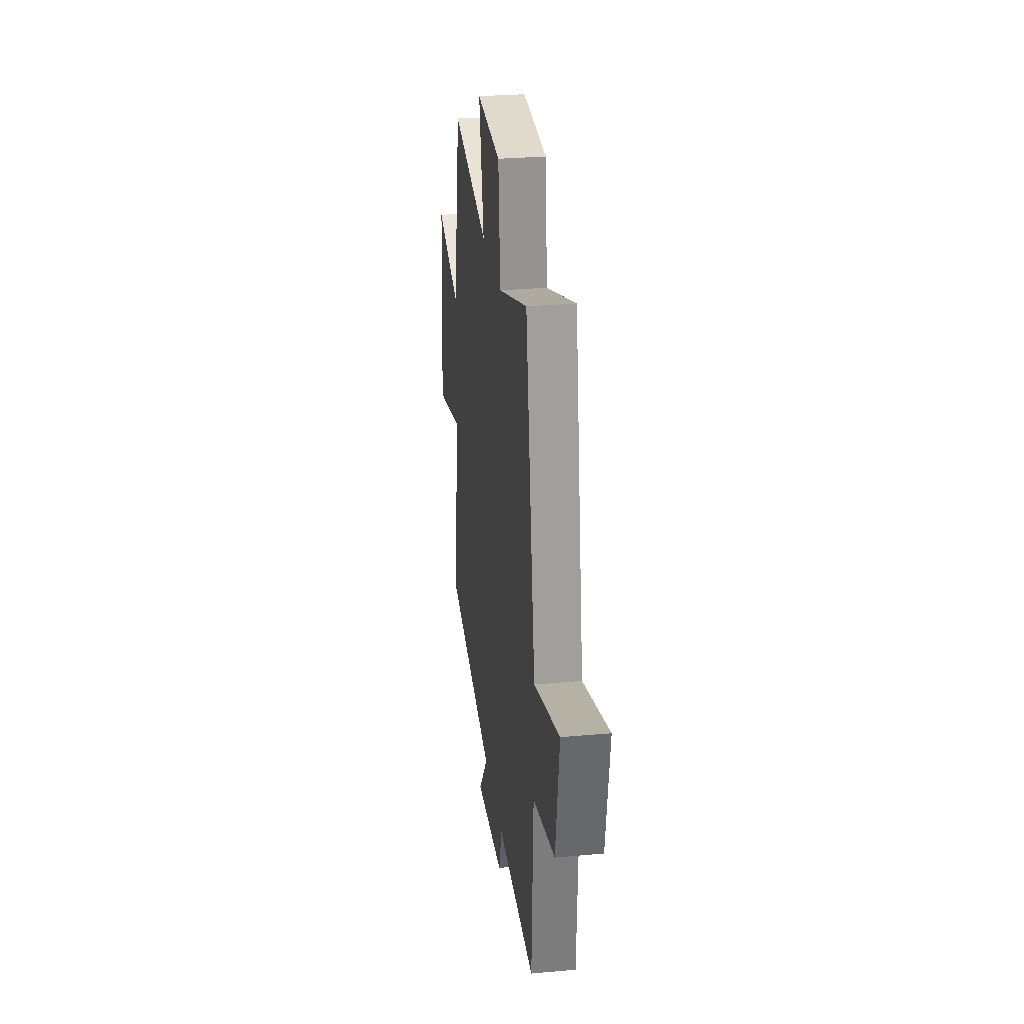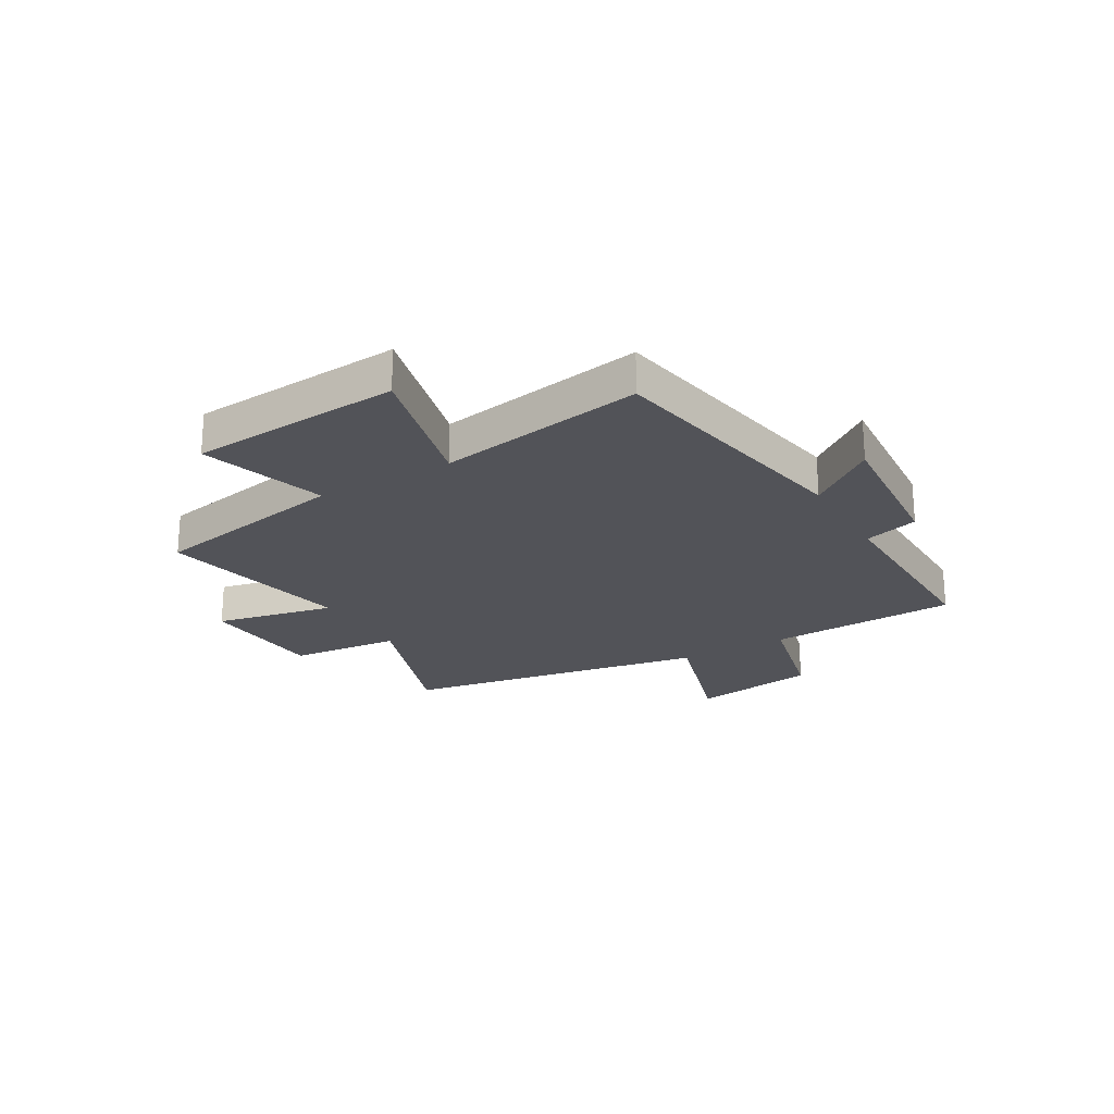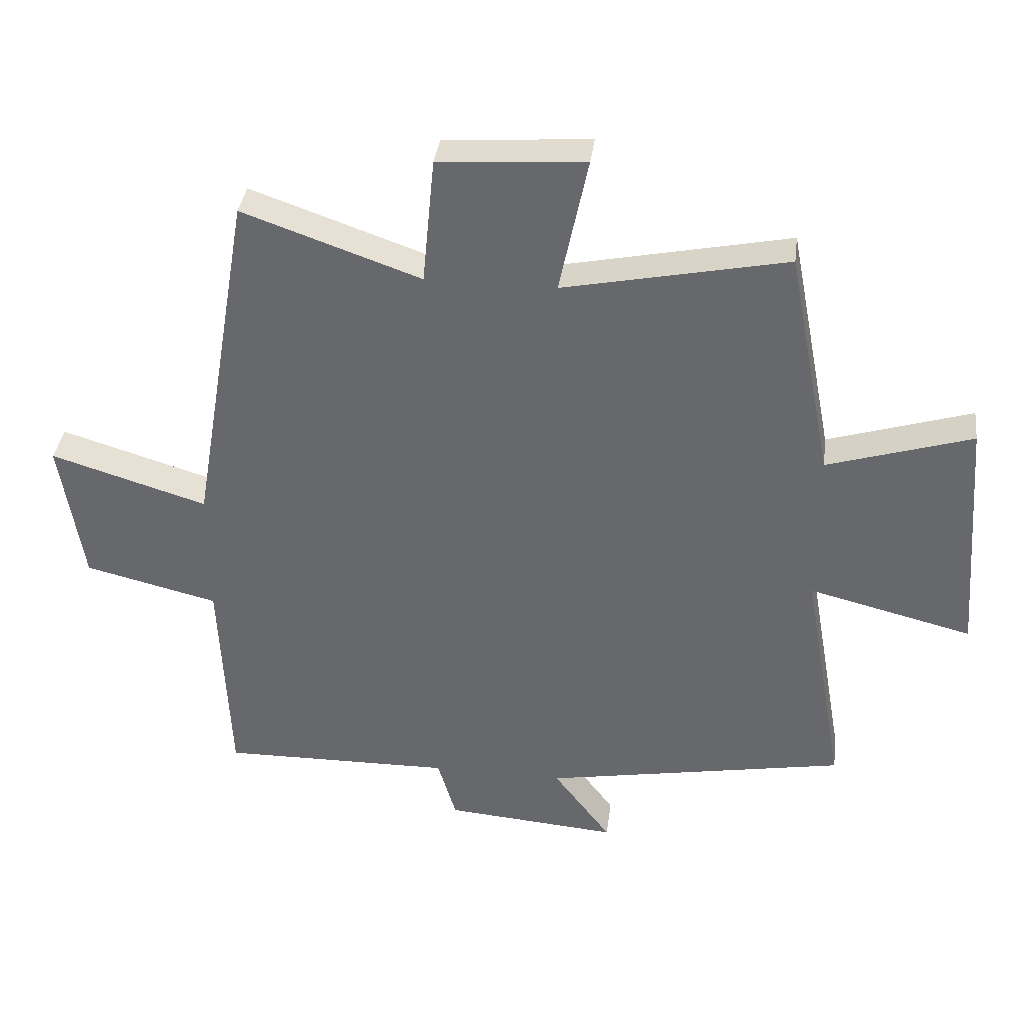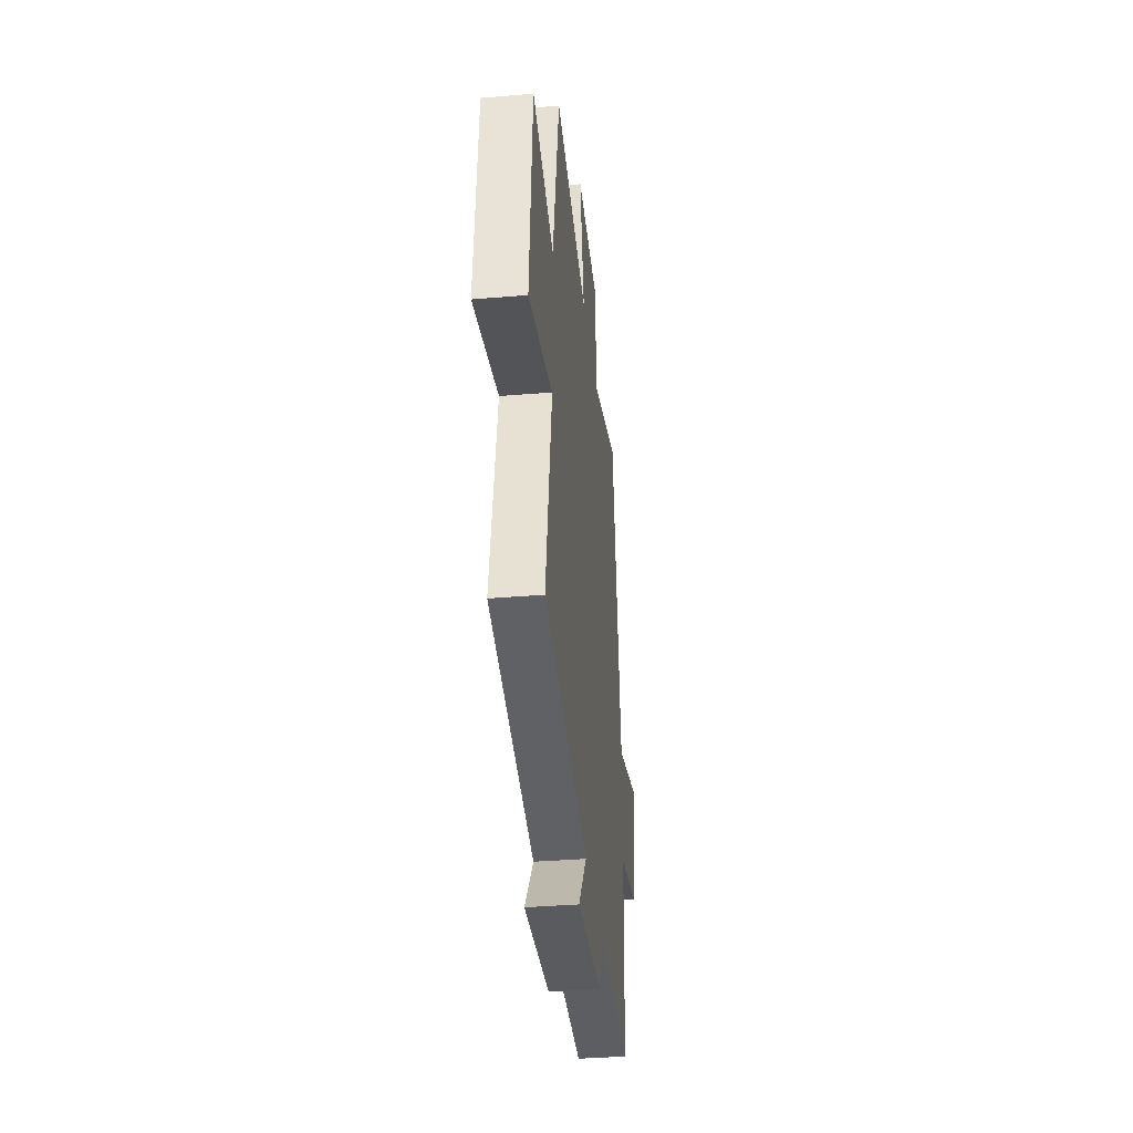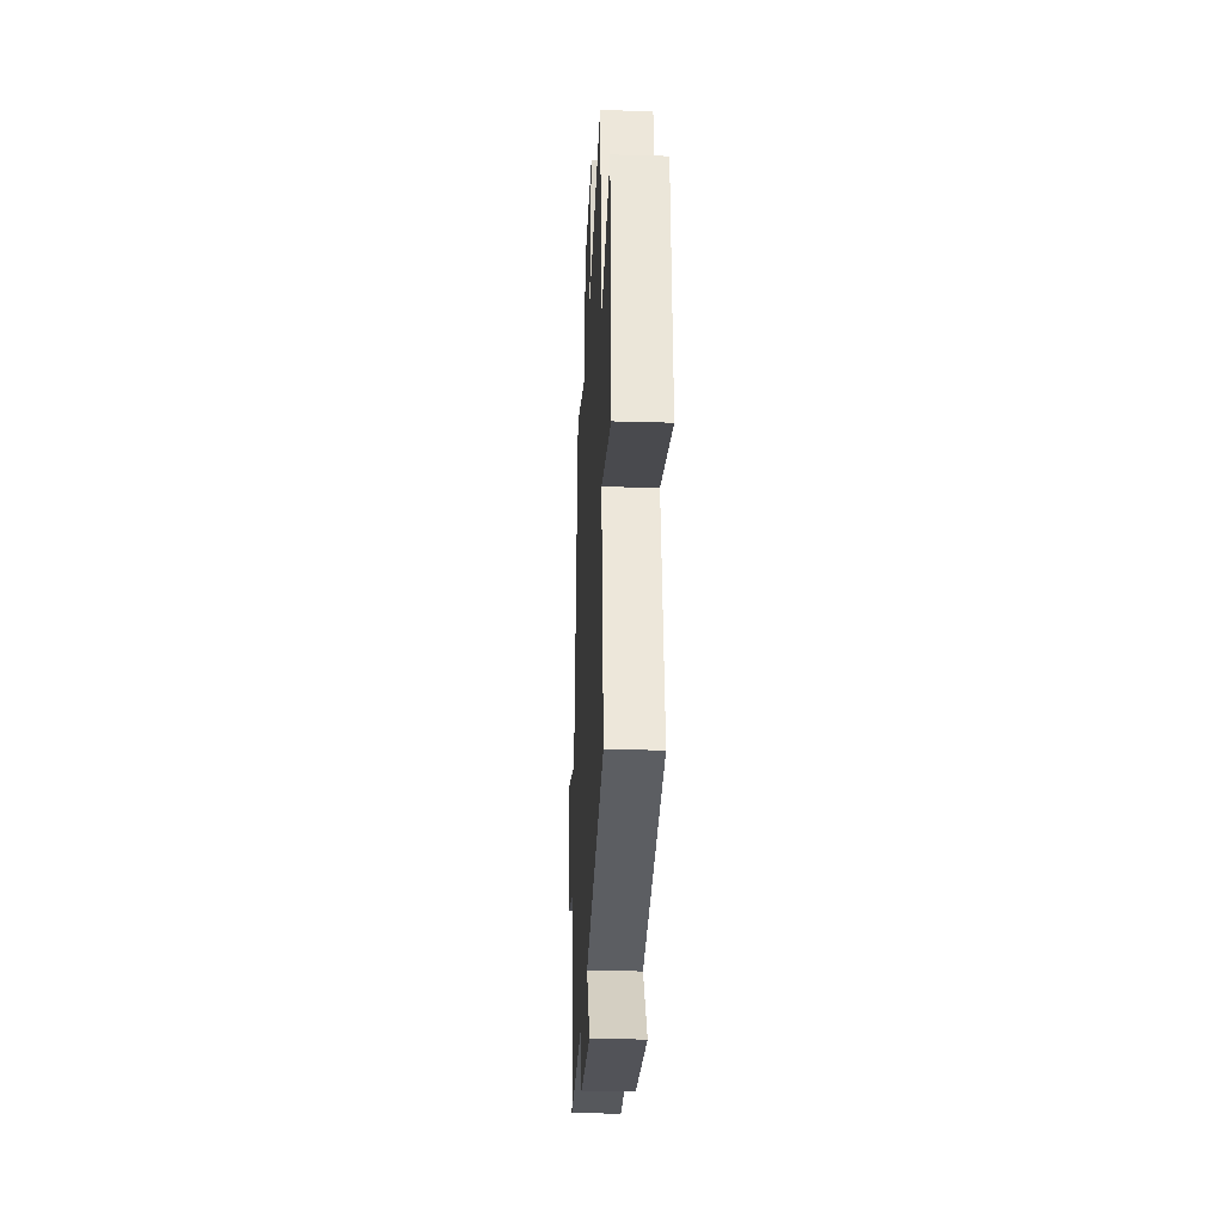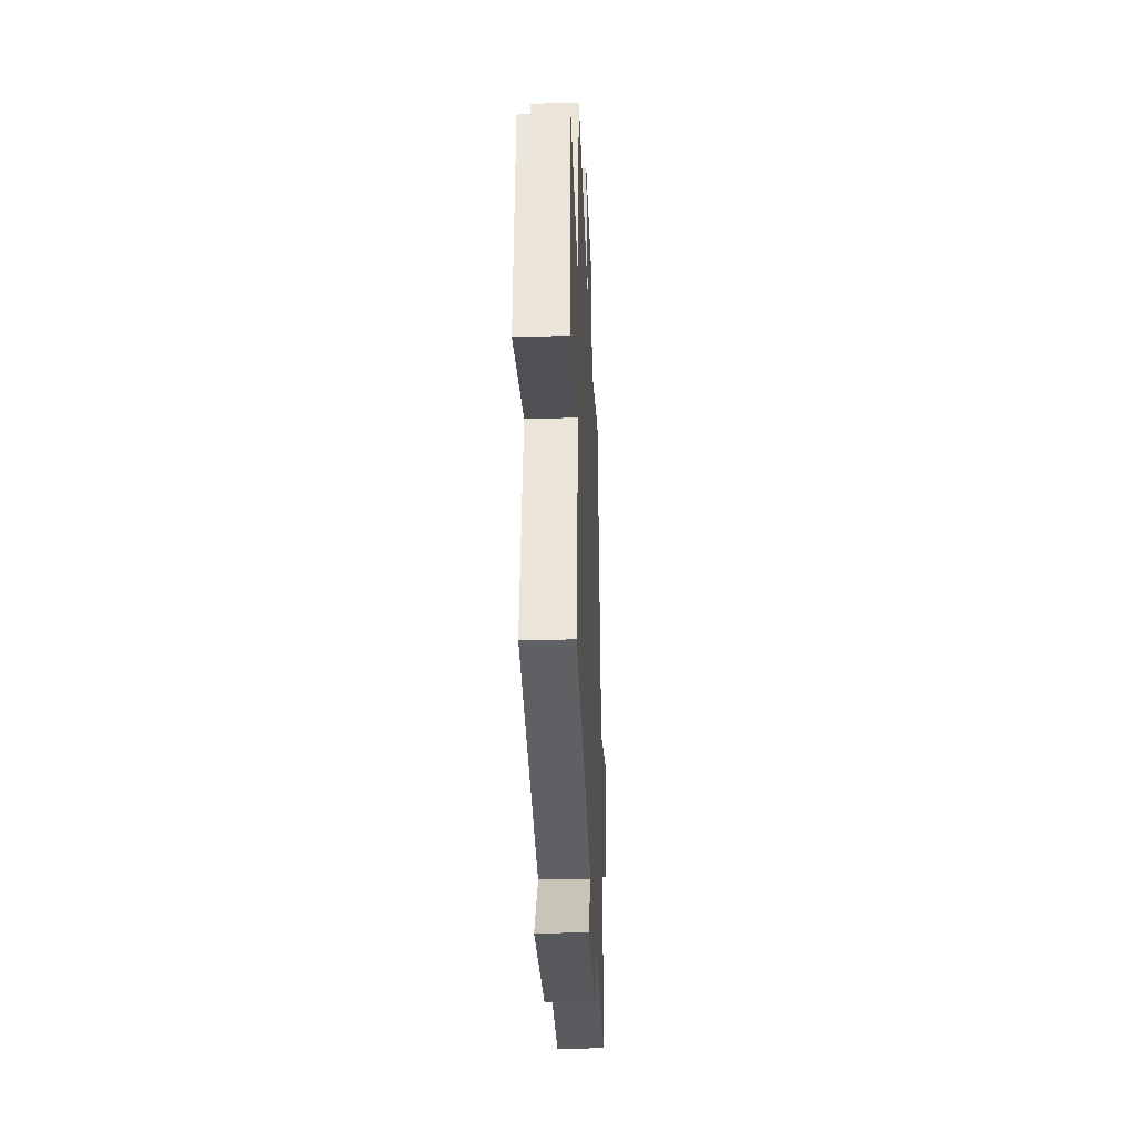
<metadata>
{"format":"obj","ext":"obj","renderer":"f3d","projection":"perspective","resolution":1024,"background":"white","views":[{"elev":29.0,"azim":-97.6,"up":"+Z"},{"elev":-22.7,"azim":120.1,"up":"+Y"},{"elev":36.6,"azim":7.2,"up":"+Z"},{"elev":-36.8,"azim":96.2,"up":"+Z"},{"elev":-27.3,"azim":87.4,"up":"+Z"},{"elev":-32.6,"azim":92.4,"up":"+Z"}]}
</metadata>
<code>
v -0.405 0.07 0.598
v -0.125 0.07 0.5
v -0.106 0.07 0.7
v 0.124 0.07 0.716
v 0.079 0.07 0.5
v 0.43 0.07 0.572
v 0.5 0.07 0.211
v 0.727 0.07 0.281
v 0.757 0.07 -0.103
v 0.5 0.07 -0.039
v 0.566 0.07 -0.414
v 0.089 0.07 -0.5
v 0.18 0.07 -0.62
v -0.092 0.07 -0.598
v -0.121 0.07 -0.5
v -0.485 0.07 -0.505
v -0.5 0.07 -0.161
v -0.71 0.07 -0.11
v -0.746 0.07 0.118
v -0.5 0.07 0.043
v -0.405 0 0.598
v -0.125 0 0.5
v -0.106 0 0.7
v 0.124 0 0.716
v 0.079 0 0.5
v 0.43 0 0.572
v 0.5 0 0.211
v 0.727 0 0.281
v 0.757 0 -0.103
v 0.5 0 -0.039
v 0.566 0 -0.414
v 0.089 0 -0.5
v 0.18 0 -0.62
v -0.092 0 -0.598
v -0.121 0 -0.5
v -0.485 0 -0.505
v -0.5 0 -0.161
v -0.71 0 -0.11
v -0.746 0 0.118
v -0.5 0 0.043
f 17 18 19 20
f 20 1 2
f 17 20 2
f 16 17 2
f 15 16 2
f 12 13 14 15
f 15 2 3
f 12 15 3
f 11 12 3
f 10 11 3
f 7 8 9 10
f 5 6 7 10
f 5 10 3
f 3 4 5
f 40 39 38 37
f 22 21 40
f 22 40 37
f 22 37 36
f 22 36 35
f 35 34 33 32
f 23 22 35
f 23 35 32
f 23 32 31
f 23 31 30
f 30 29 28 27
f 30 27 26 25
f 23 30 25
f 25 24 23
f 1 21 22 2
f 2 22 23 3
f 3 23 24 4
f 4 24 25 5
f 5 25 26 6
f 6 26 27 7
f 7 27 28 8
f 8 28 29 9
f 9 29 30 10
f 10 30 31 11
f 11 31 32 12
f 12 32 33 13
f 13 33 34 14
f 14 34 35 15
f 15 35 36 16
f 16 36 37 17
f 17 37 38 18
f 18 38 39 19
f 19 39 40 20
f 20 40 21 1

</code>
